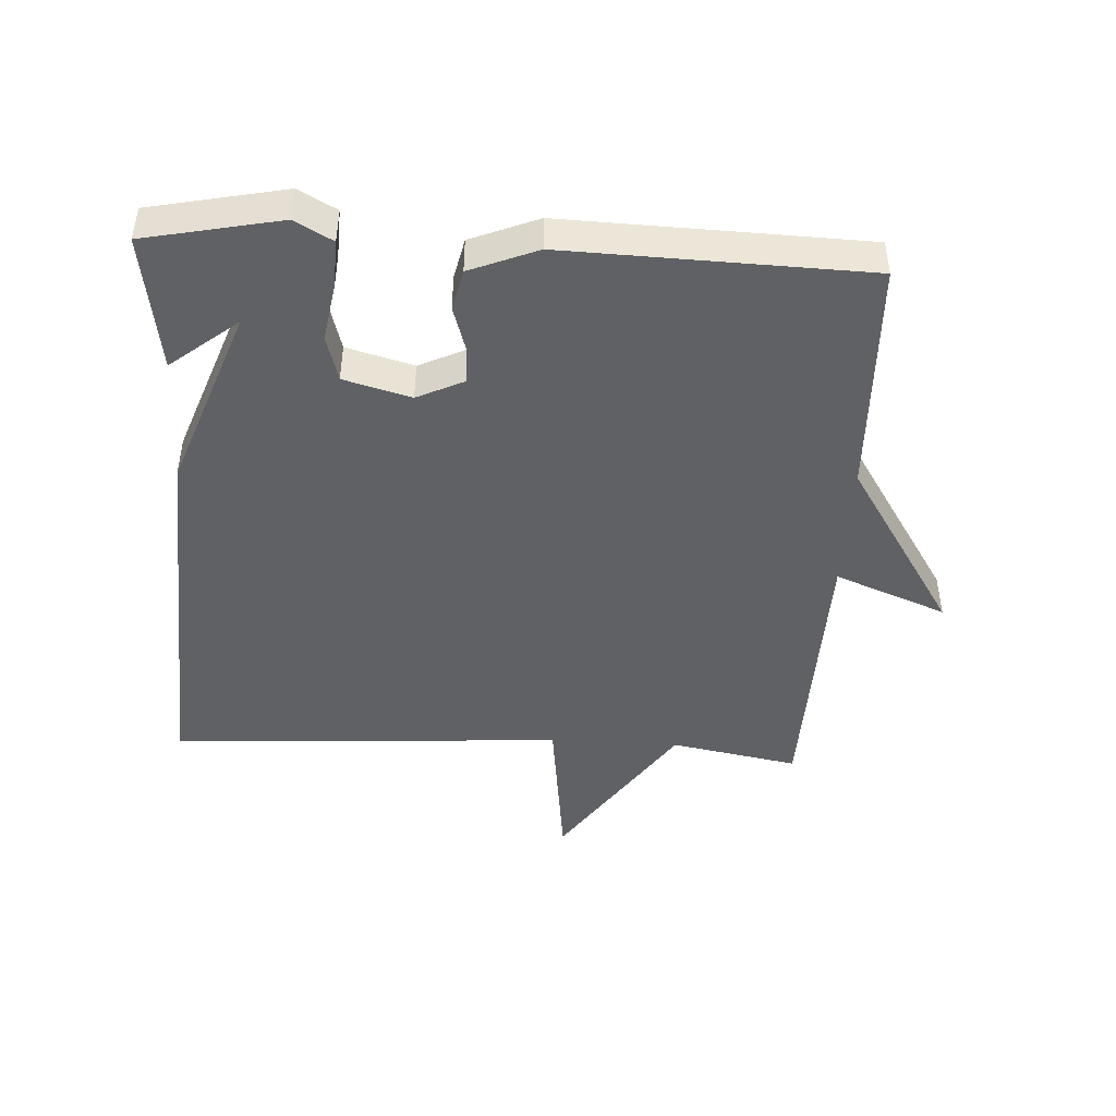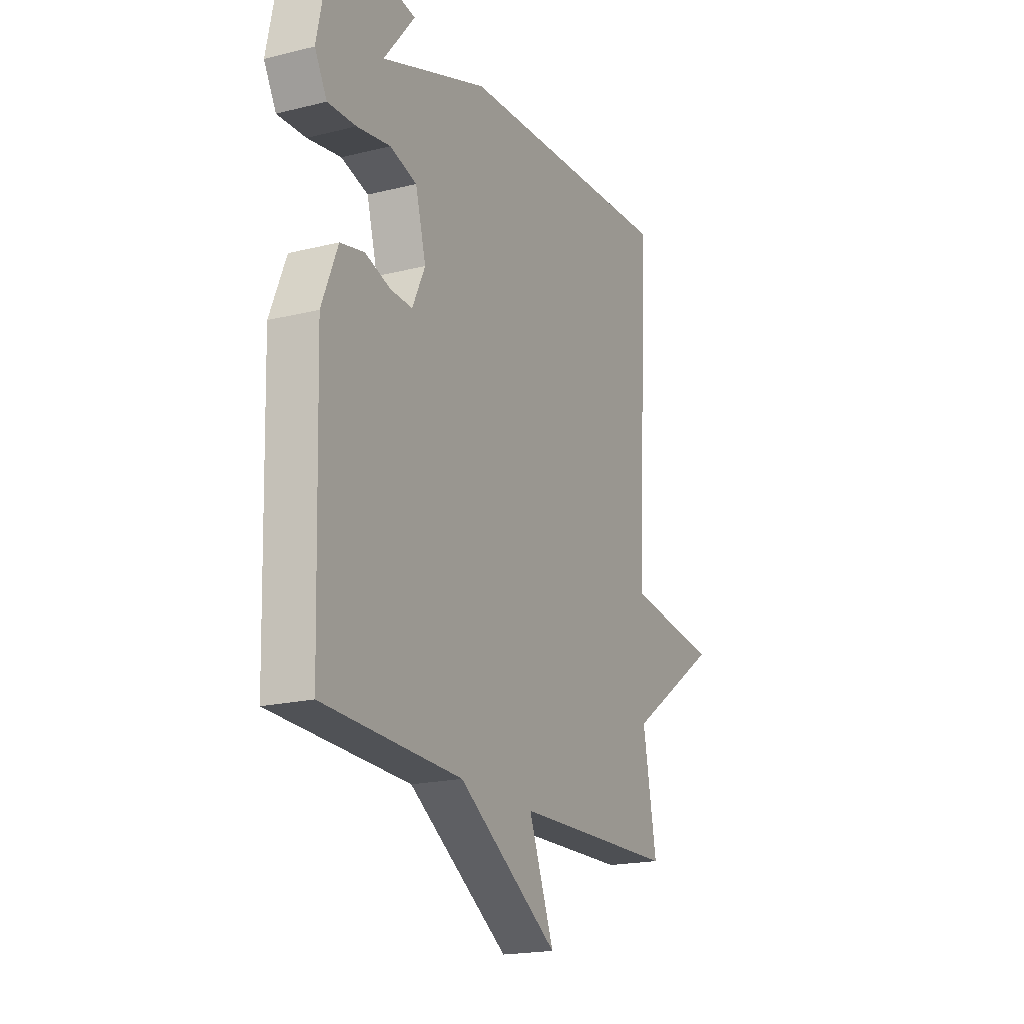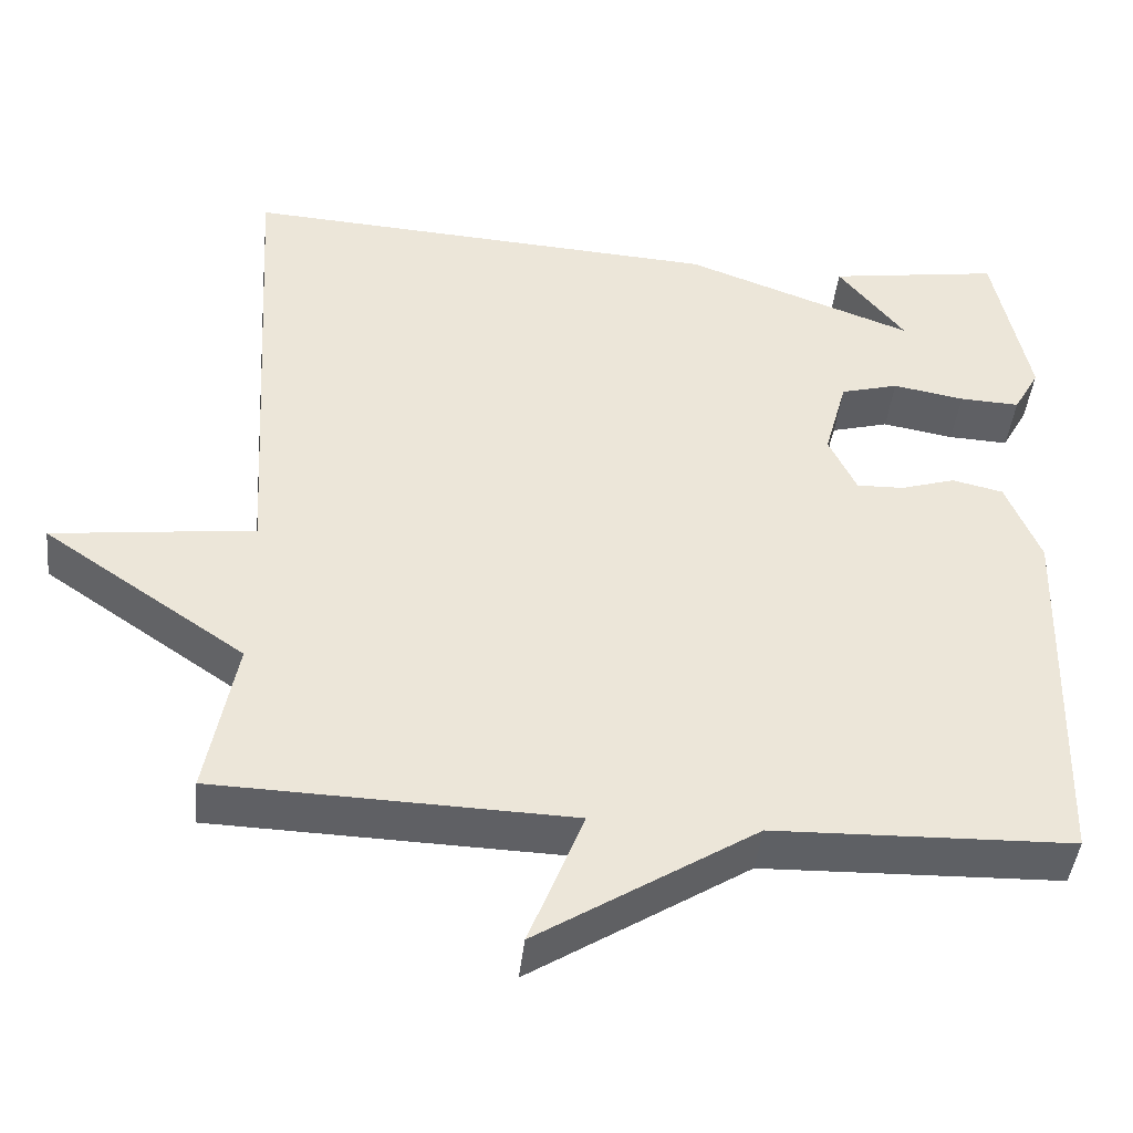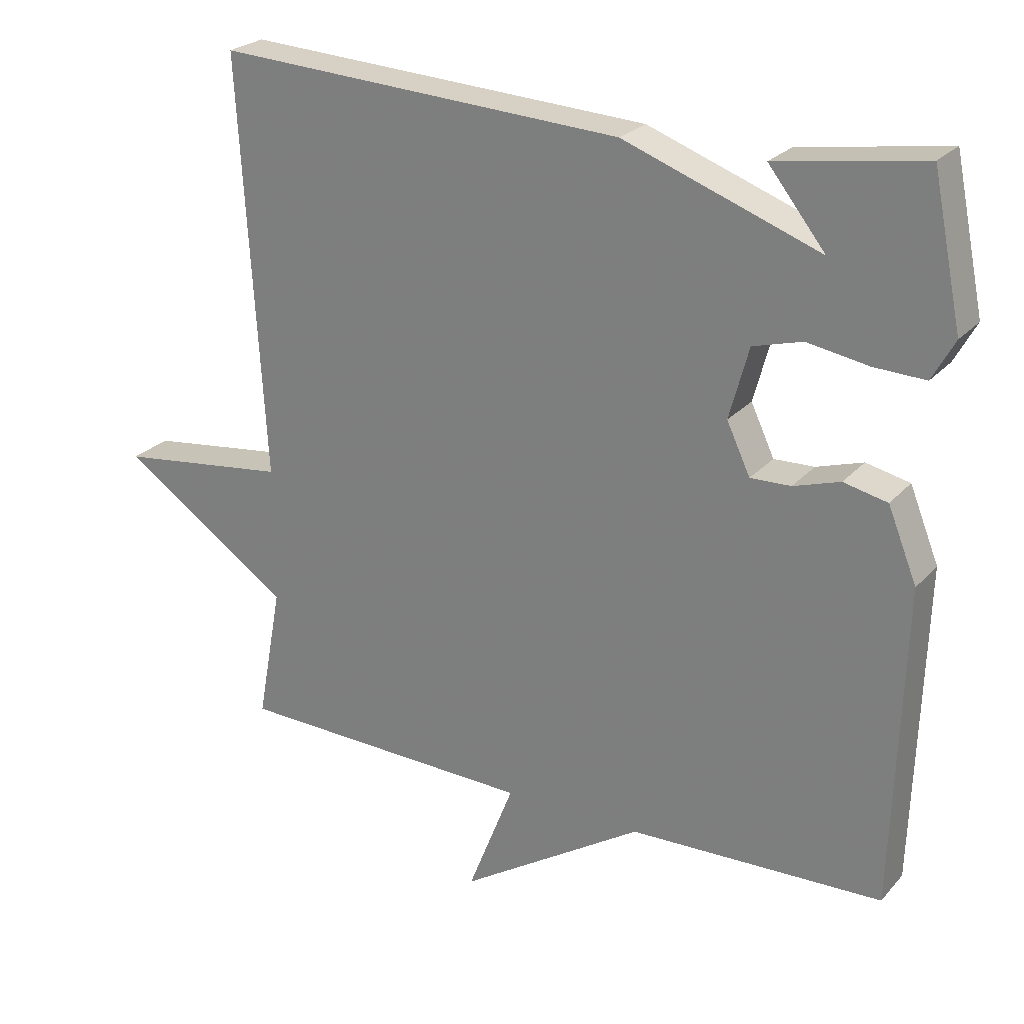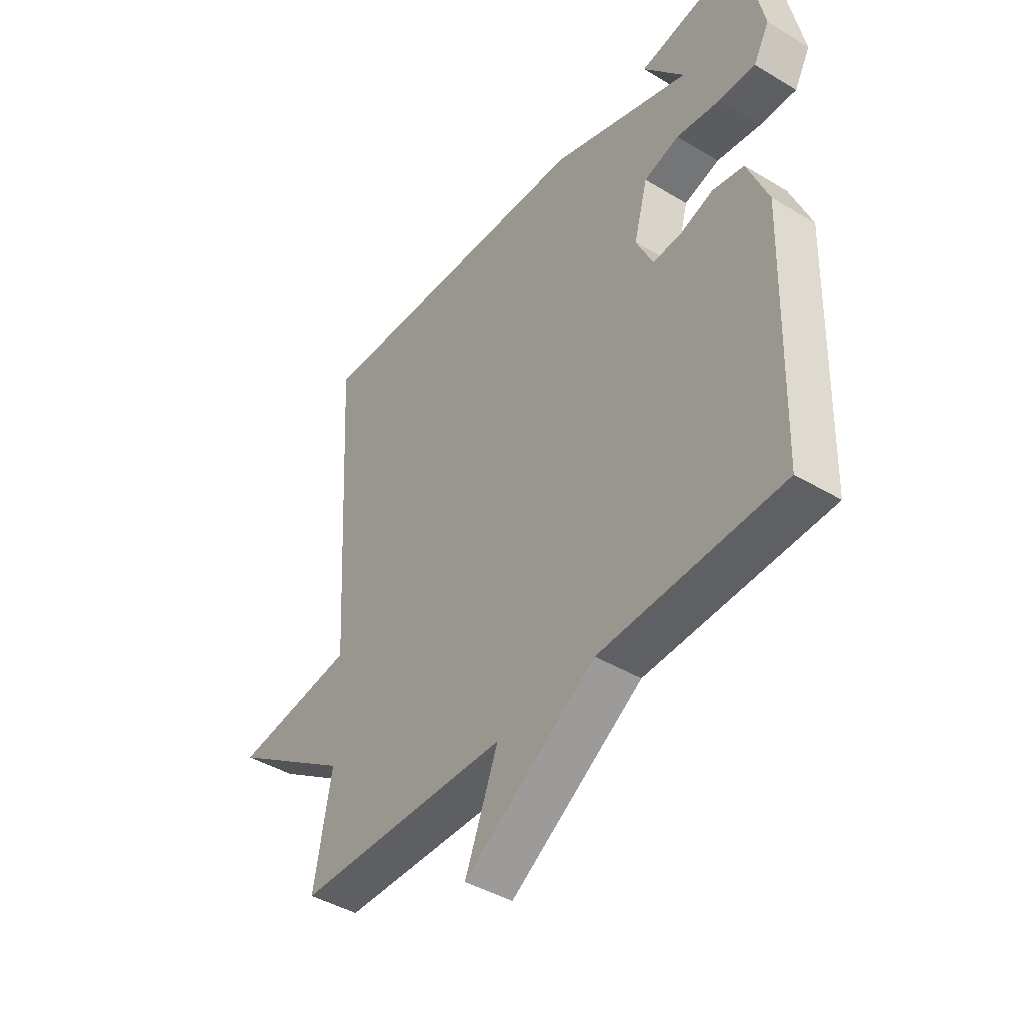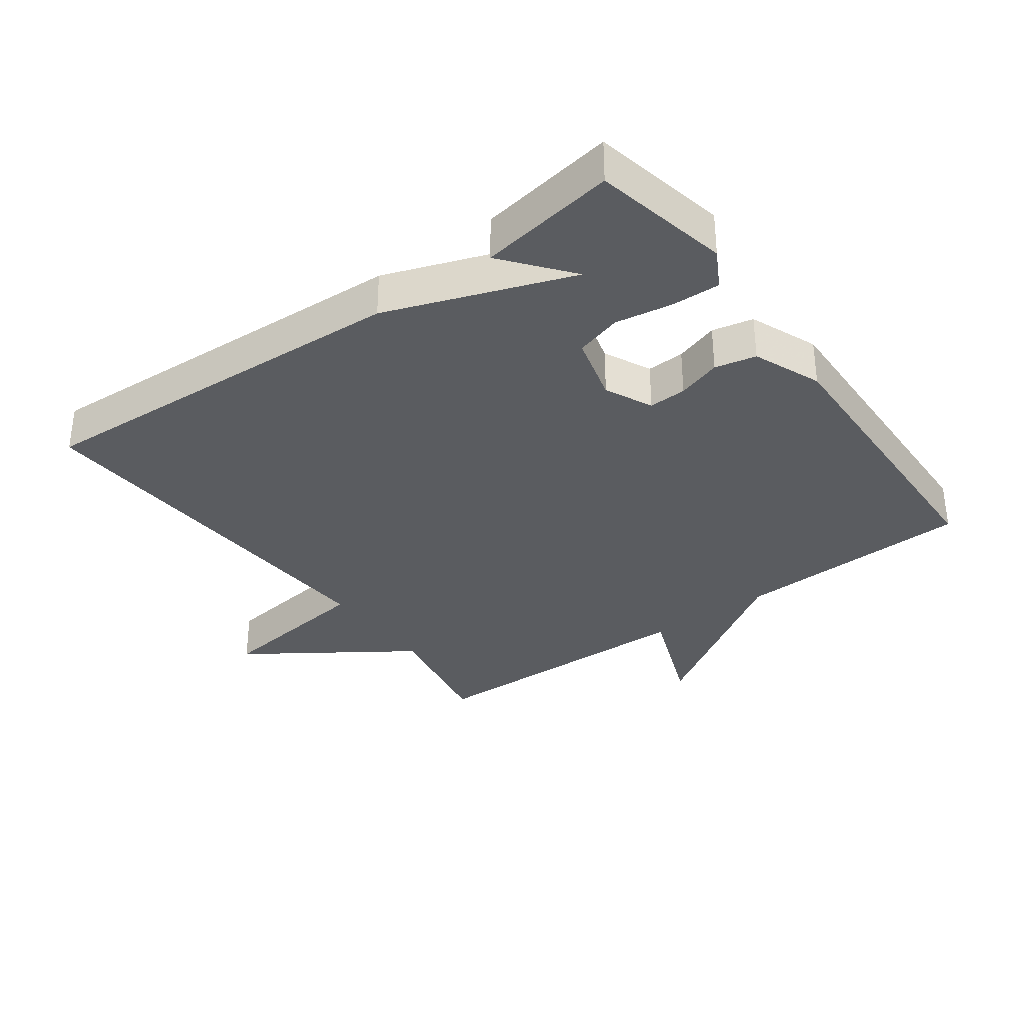
<metadata>
{"format":"obj","ext":"obj","renderer":"f3d","projection":"perspective","resolution":1024,"background":"white","views":[{"elev":-45.7,"azim":86.8,"up":"+Y"},{"elev":-19.3,"azim":115.1,"up":"+Z"},{"elev":-43.8,"azim":-6.2,"up":"+Z"},{"elev":24.6,"azim":30.9,"up":"+Z"},{"elev":-43.1,"azim":54.6,"up":"+Z"},{"elev":-34.1,"azim":36.3,"up":"+Y"}]}
</metadata>
<code>
v 0.5 0.07 -0.5
v 0.134 0.07 -0.512
v -0.133 0.07 -0.683
v -0.066 0.07 -0.512
v -0.5 0.07 -0.5
v -0.464 0.07 -0.304
v -0.712 0.07 -0.135
v -0.464 0.07 -0.104
v -0.5 0.07 0.5
v 0.089 0.07 0.467
v 0.371 0.07 0.364
v 0.289 0.07 0.467
v 0.5 0.07 0.5
v 0.543 0.07 0.291
v 0.511 0.07 0.233
v 0.437 0.07 0.236
v 0.349 0.07 0.251
v 0.278 0.07 0.231
v 0.25 0.07 0.128
v 0.284 0.07 0.056
v 0.342 0.07 0.058
v 0.409 0.07 0.079
v 0.472 0.07 0.065
v 0.514 0.07 -0.039
v 0.5 0 -0.5
v 0.134 0 -0.512
v -0.133 0 -0.683
v -0.066 0 -0.512
v -0.5 0 -0.5
v -0.464 0 -0.304
v -0.712 0 -0.135
v -0.464 0 -0.104
v -0.5 0 0.5
v 0.089 0 0.467
v 0.371 0 0.364
v 0.289 0 0.467
v 0.5 0 0.5
v 0.543 0 0.291
v 0.511 0 0.233
v 0.437 0 0.236
v 0.349 0 0.251
v 0.278 0 0.231
v 0.25 0 0.128
v 0.284 0 0.056
v 0.342 0 0.058
v 0.409 0 0.079
v 0.472 0 0.065
v 0.514 0 -0.039
f 24 1 2
f 23 24 2
f 22 23 2
f 21 22 2
f 2 3 4
f 21 2 4
f 20 21 4
f 4 5 6
f 20 4 6
f 19 20 6
f 18 19 6
f 15 16 17
f 14 15 17
f 13 14 17
f 13 17 18
f 11 12 13
f 11 13 18
f 10 11 18
f 9 10 18
f 8 9 18
f 6 7 8
f 6 8 18
f 26 25 48
f 26 48 47
f 26 47 46
f 26 46 45
f 28 27 26
f 28 26 45
f 28 45 44
f 30 29 28
f 30 28 44
f 30 44 43
f 30 43 42
f 41 40 39
f 41 39 38
f 41 38 37
f 42 41 37
f 37 36 35
f 42 37 35
f 42 35 34
f 42 34 33
f 42 33 32
f 32 31 30
f 42 32 30
f 1 25 26 2
f 2 26 27 3
f 3 27 28 4
f 4 28 29 5
f 5 29 30 6
f 6 30 31 7
f 7 31 32 8
f 8 32 33 9
f 9 33 34 10
f 10 34 35 11
f 11 35 36 12
f 12 36 37 13
f 13 37 38 14
f 14 38 39 15
f 15 39 40 16
f 16 40 41 17
f 17 41 42 18
f 18 42 43 19
f 19 43 44 20
f 20 44 45 21
f 21 45 46 22
f 22 46 47 23
f 23 47 48 24
f 24 48 25 1

</code>
